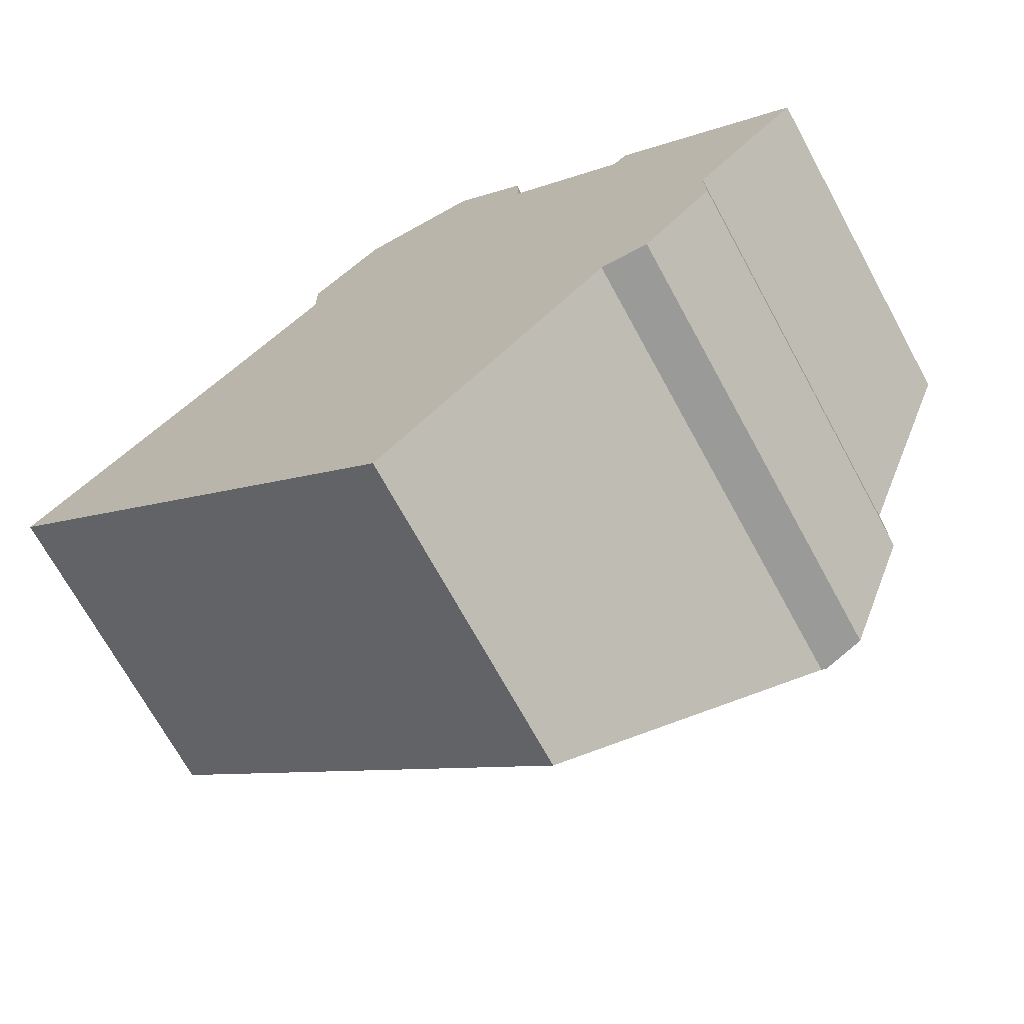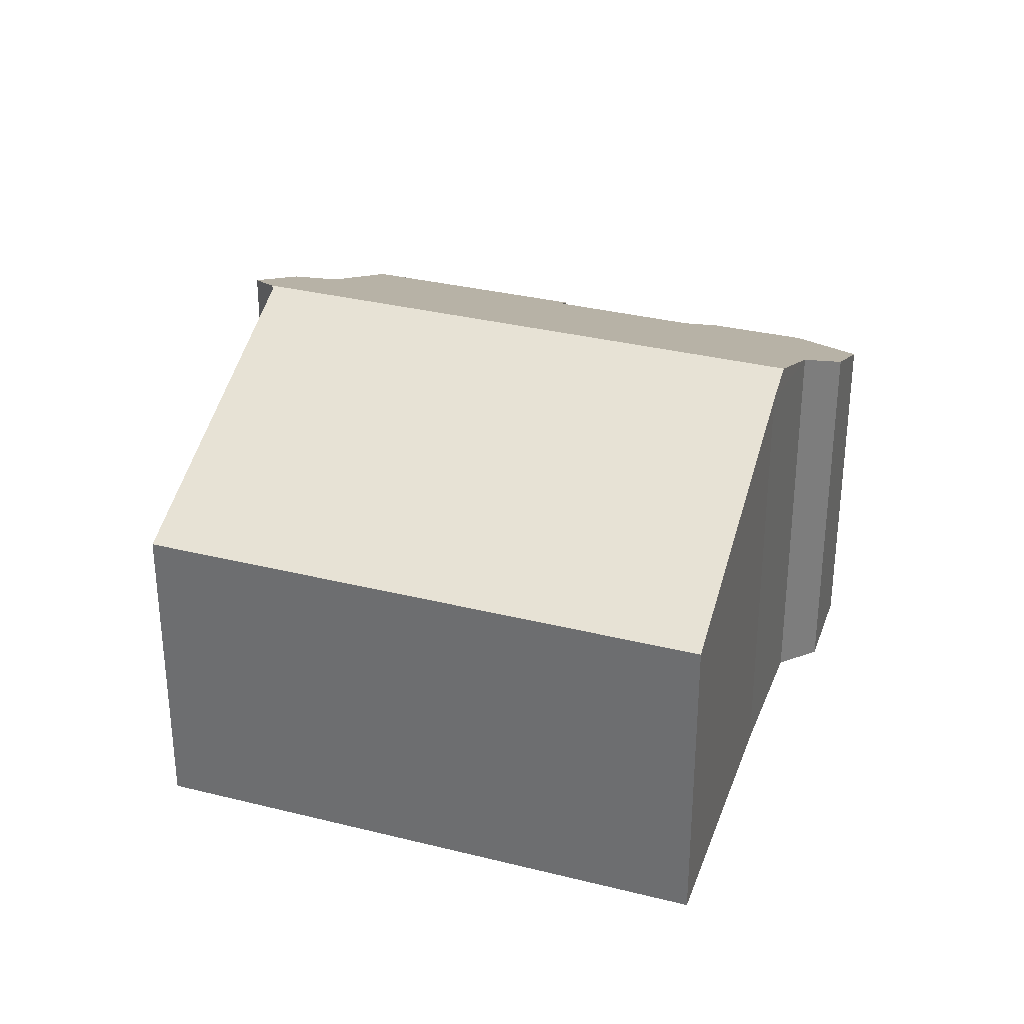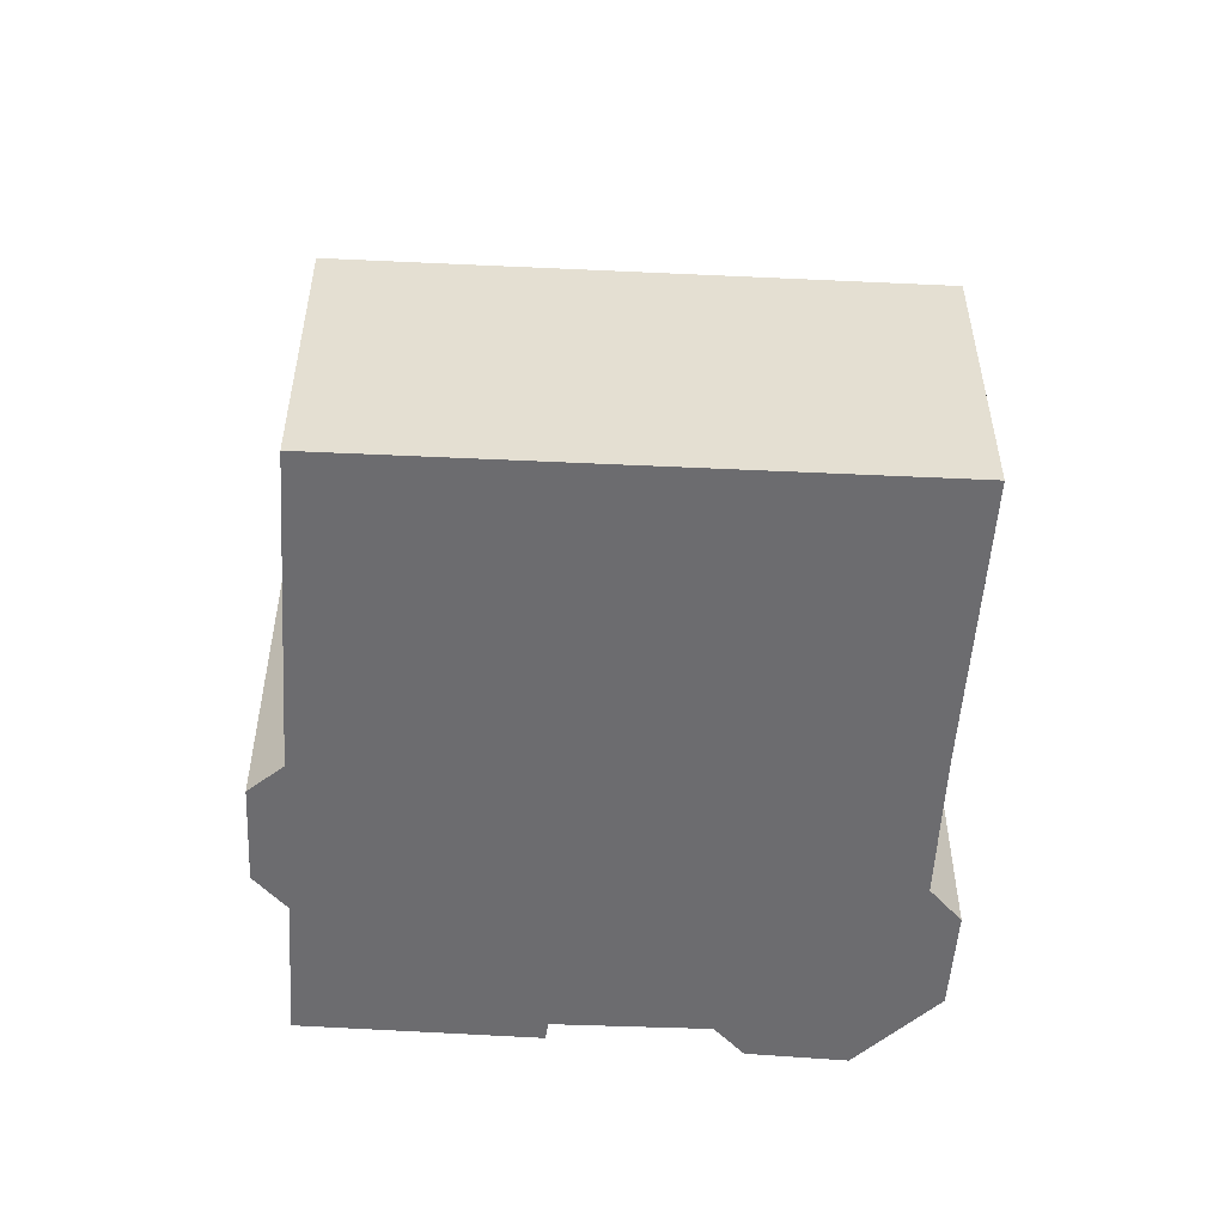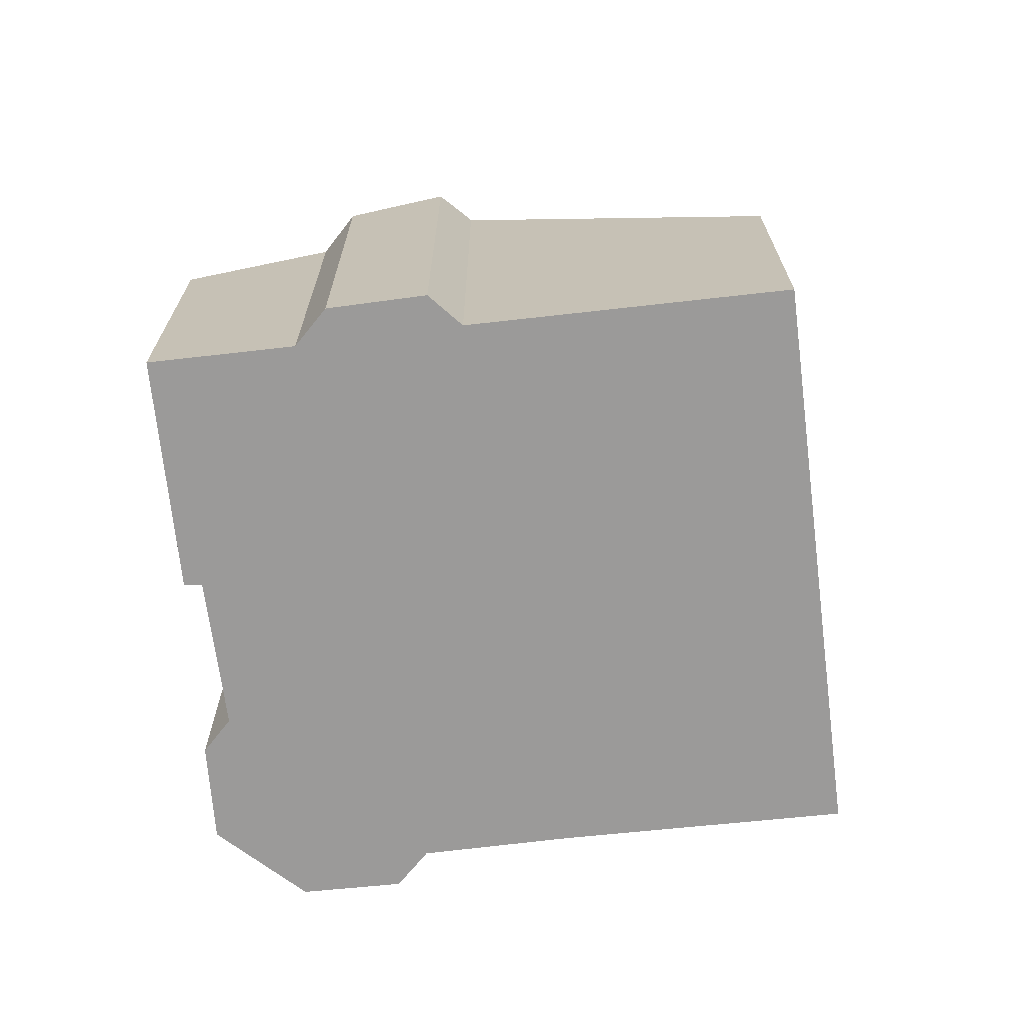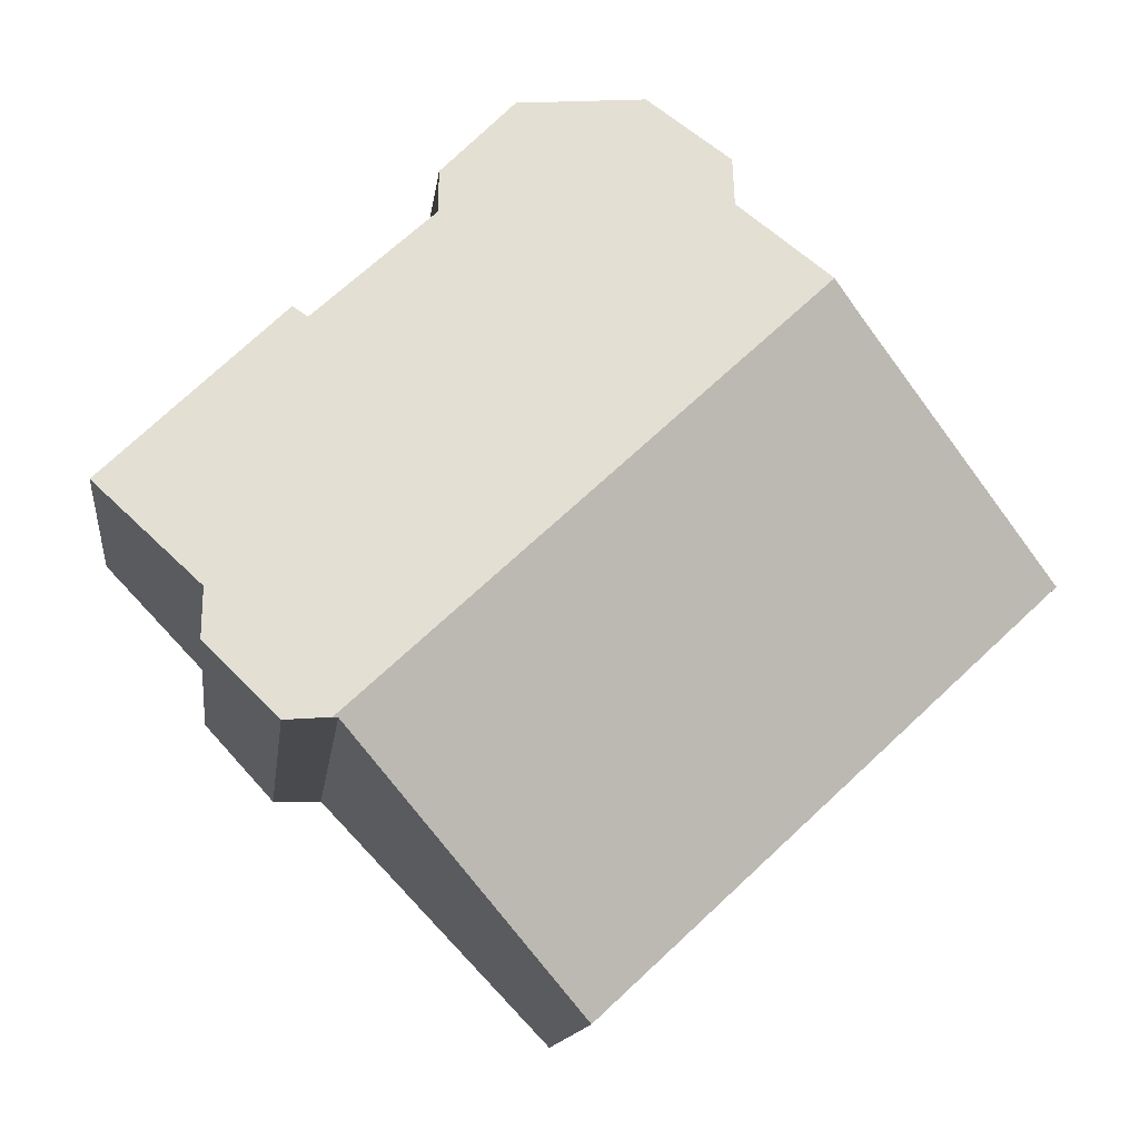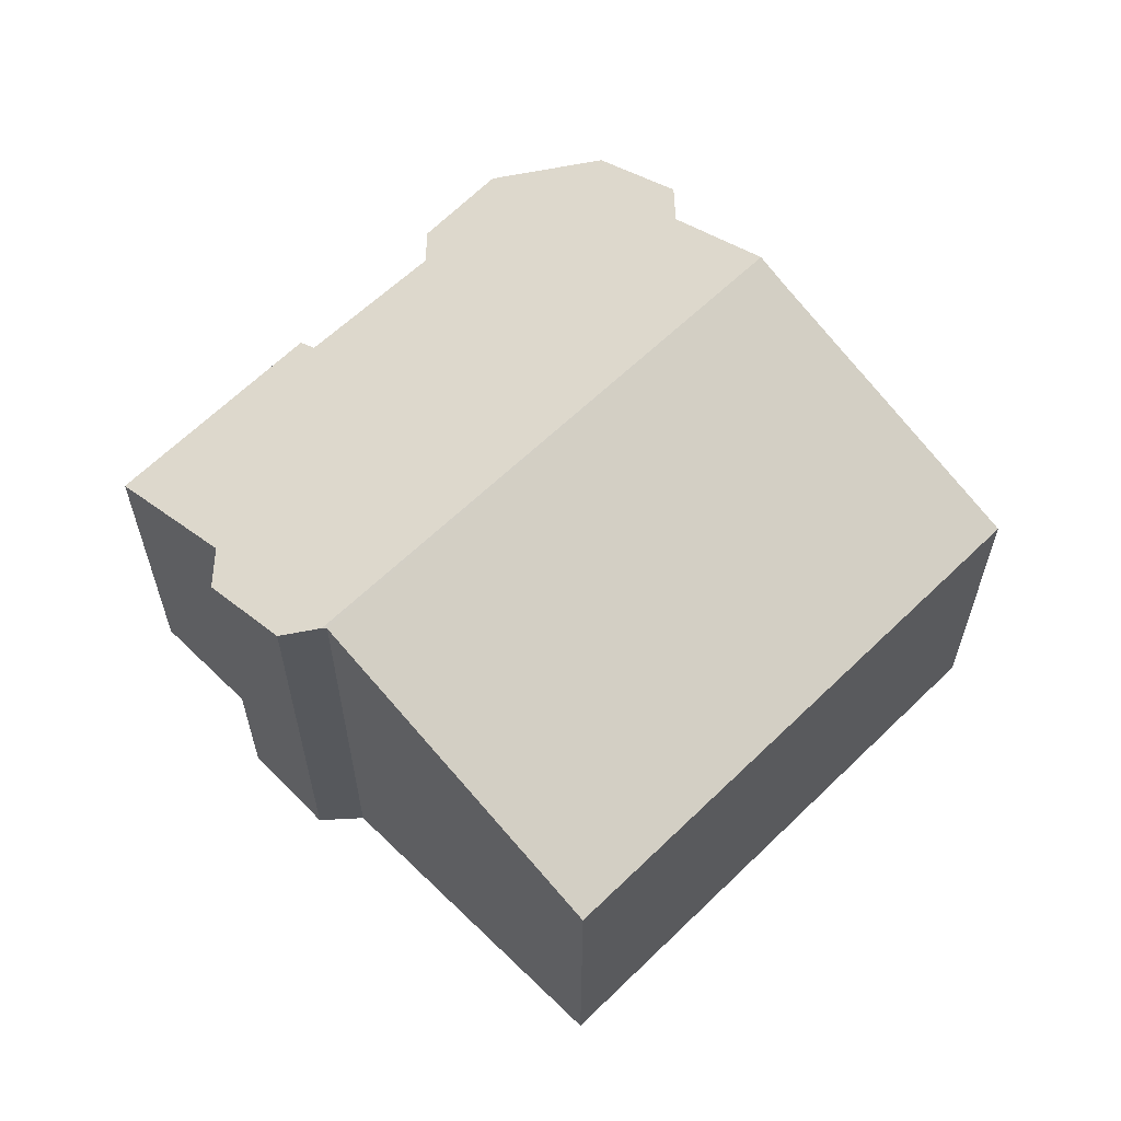
<metadata>
{"format":"obj","ext":"obj","renderer":"f3d","projection":"perspective","resolution":1024,"background":"white","views":[{"elev":-70.0,"azim":28.6,"up":"+Z"},{"elev":32.4,"azim":-117.8,"up":"+Y"},{"elev":-53.8,"azim":-139.9,"up":"+Y"},{"elev":-69.5,"azim":140.1,"up":"+Y"},{"elev":-13.6,"azim":173.1,"up":"+Z"},{"elev":61.9,"azim":178.3,"up":"+Y"}]}
</metadata>
<code>
v  12.62 8.82 -3.095
v  4.447 8.846 4.585
v  12.71 8.846 -3.097
v  8.248 6.165 -7.669
v  3.941 8.535 4.045
v  0 6.165 3.775e-16
v  16.81 6.301 1.37
v  13.2 6.411 4.368
v  13.47 6.26 4.602
v  14.82 7.511 -0.717
v  14.84 7.8 -1.672
v  13.51 8.622 -3.117
v  10.94 6.167 7.258
v  7.326 6.807 8.539
v  9.577 6.131 8.646
v  5.94 7.638 7.127
v  10.97 6.421 6.403
v  5.954 7.919 6.197
v  12.62 1.895e-16 -3.095
v  13.51 1.909e-16 -3.117
v  12.71 1.896e-16 -3.097
v  8.248 4.696e-16 -7.669
v  14.84 1.024e-16 -1.672
v  14.82 4.39e-17 -0.717
v  16.81 -8.389e-17 1.37
v  0 0 0
v  3.941 -2.477e-16 4.045
v  5.954 -3.795e-16 6.197
v  4.447 -2.807e-16 4.585
v  5.94 -4.364e-16 7.127
v  7.326 -5.229e-16 8.539
v  13.2 -2.675e-16 4.368
v  13.47 -2.818e-16 4.602
v  9.577 -5.294e-16 8.646
v  10.94 -4.444e-16 7.258
v  10.97 -3.921e-16 6.403
g defaultobject
f 1 2 3
f 2 1 4
f 2 4 5
f 5 4 6
f 7 8 9
f 8 7 2
f 2 7 10
f 2 10 3
f 3 10 11
f 3 11 12
f 13 14 15
f 14 13 16
f 16 13 17
f 16 17 8
f 16 8 18
f 18 8 2
f 12 1 3
f 1 12 19
f 19 12 20
f 19 20 21
f 19 4 1
f 4 19 22
f 11 20 12
f 20 11 23
f 7 24 10
f 24 7 25
f 22 6 4
f 6 22 26
f 6 27 5
f 27 6 26
f 5 18 2
f 18 5 27
f 18 27 28
f 28 27 29
f 30 14 16
f 14 30 31
f 32 9 8
f 9 32 33
f 28 16 18
f 16 28 30
f 31 15 14
f 15 31 34
f 15 35 13
f 35 15 34
f 36 8 17
f 8 36 32
f 9 25 7
f 25 9 33
f 13 36 17
f 36 13 35
f 10 23 11
f 23 10 24
f 30 28 31
f 33 24 25
f 24 33 20
f 20 33 21
f 21 33 19
f 19 33 22
f 22 33 32
f 22 32 36
f 22 36 26
f 26 36 35
f 26 35 34
f 26 34 27
f 27 34 29
f 29 34 28
f 28 34 31
f 20 23 24

</code>
